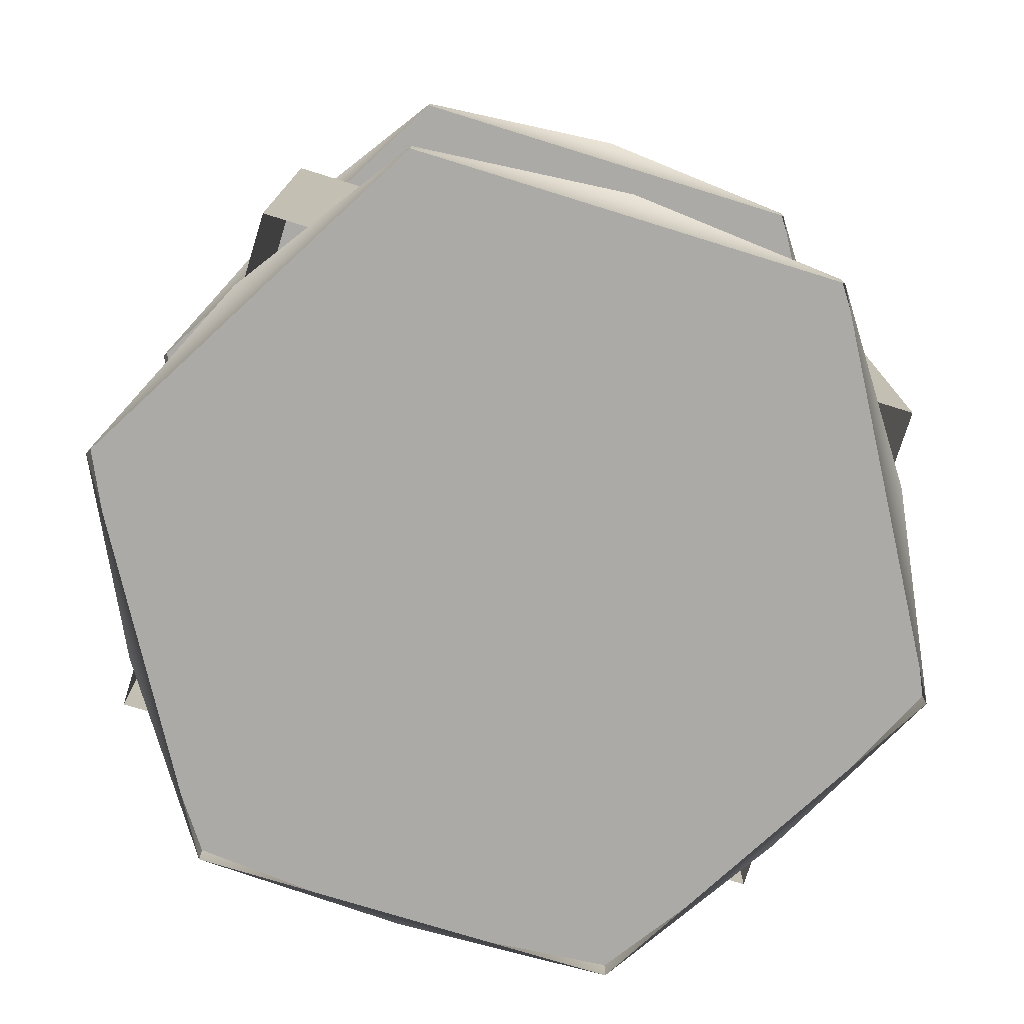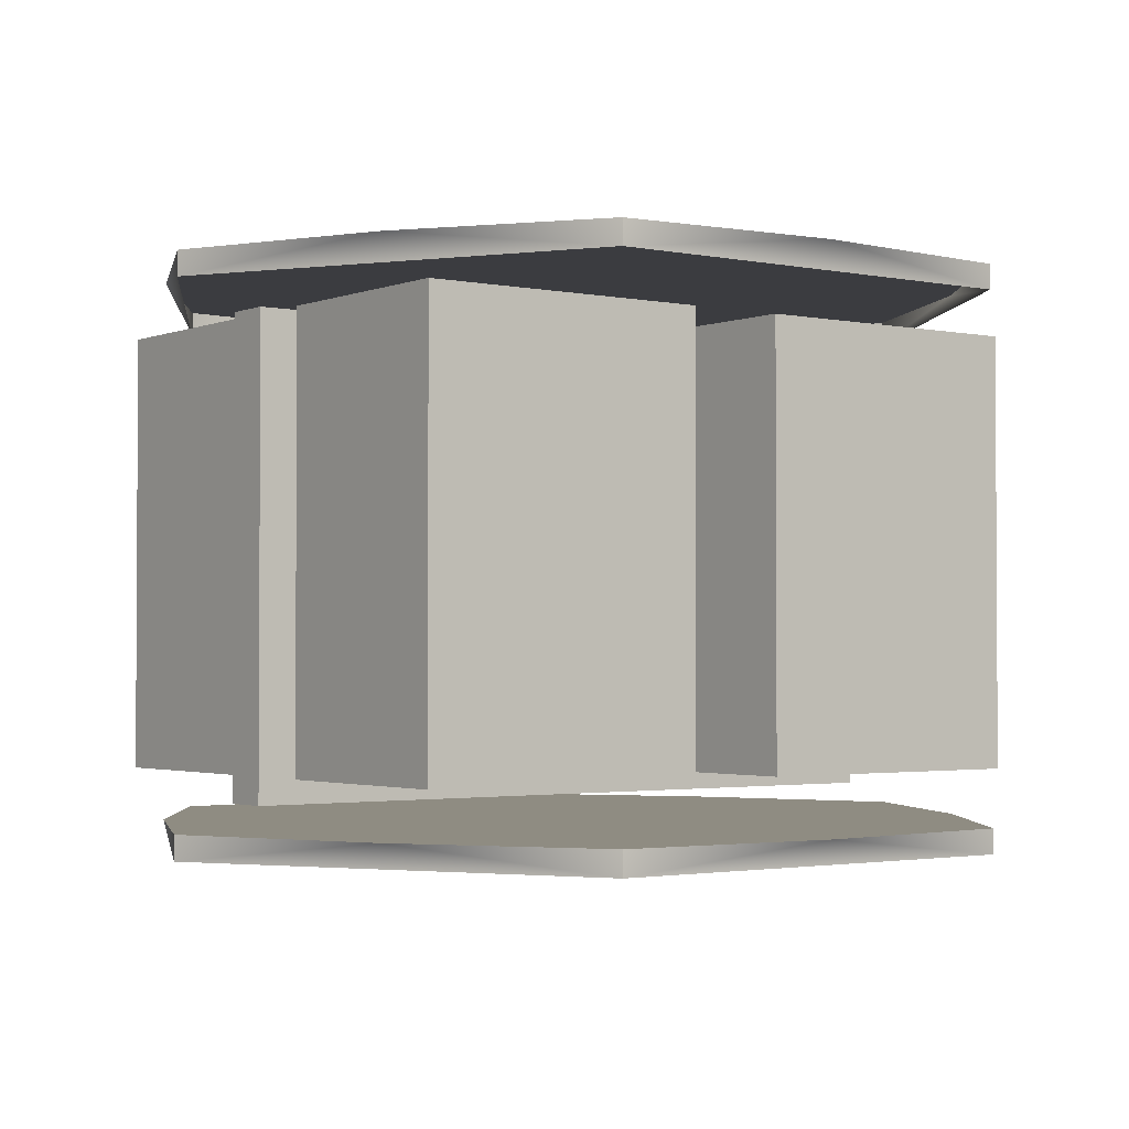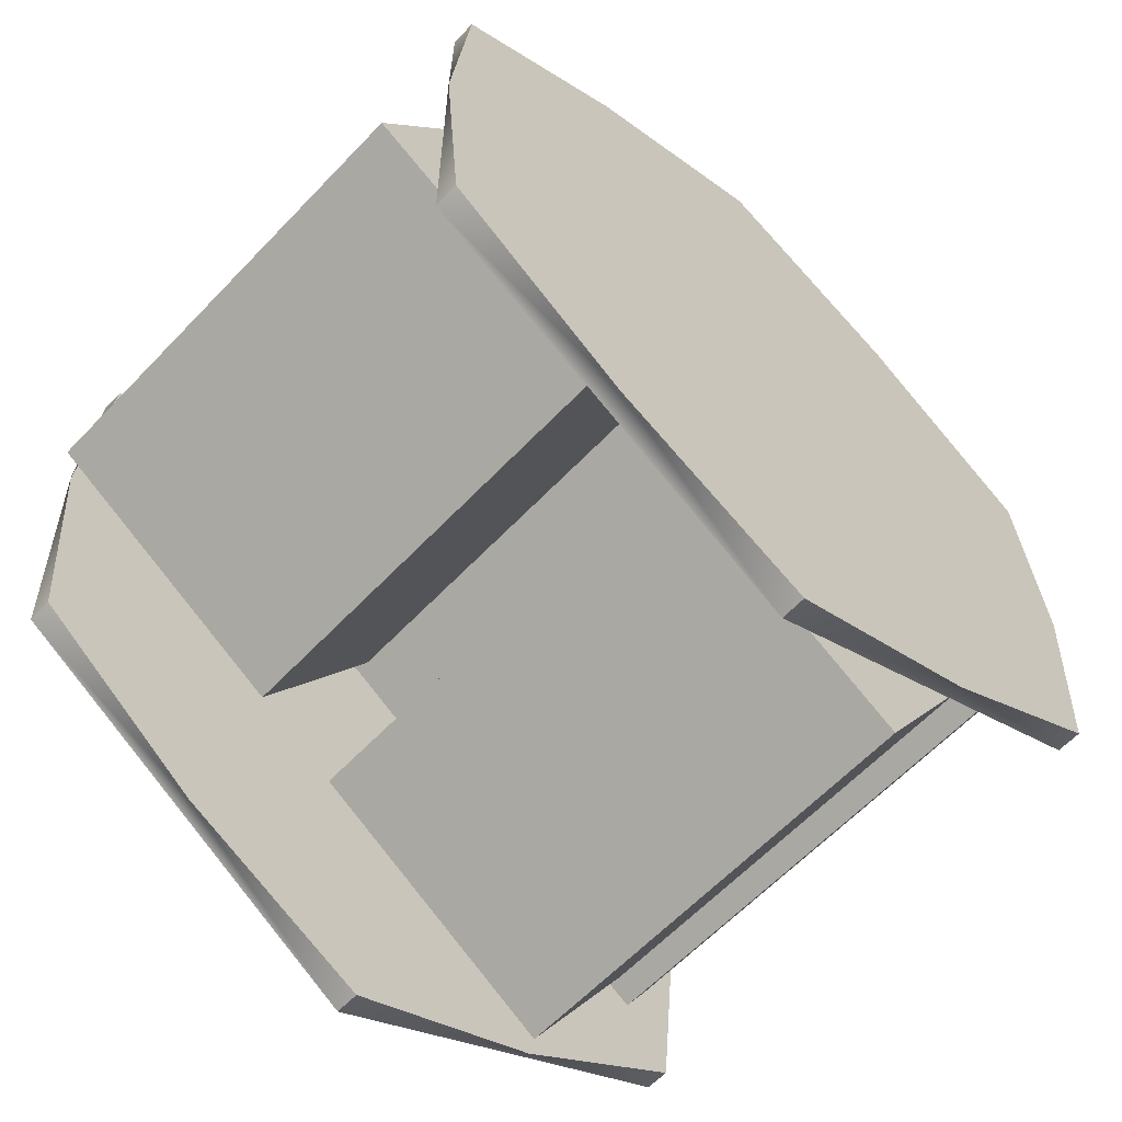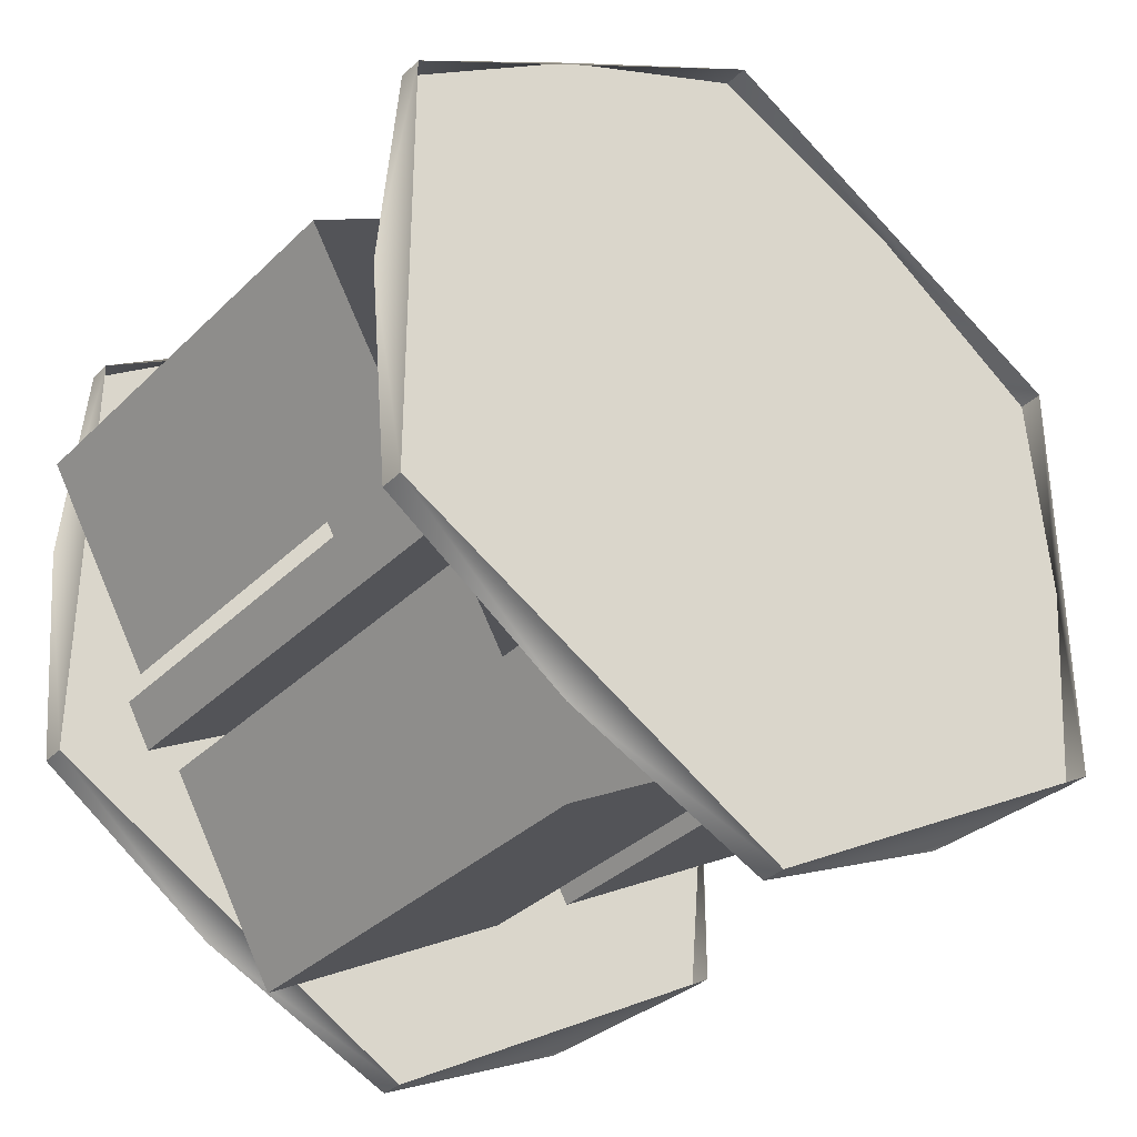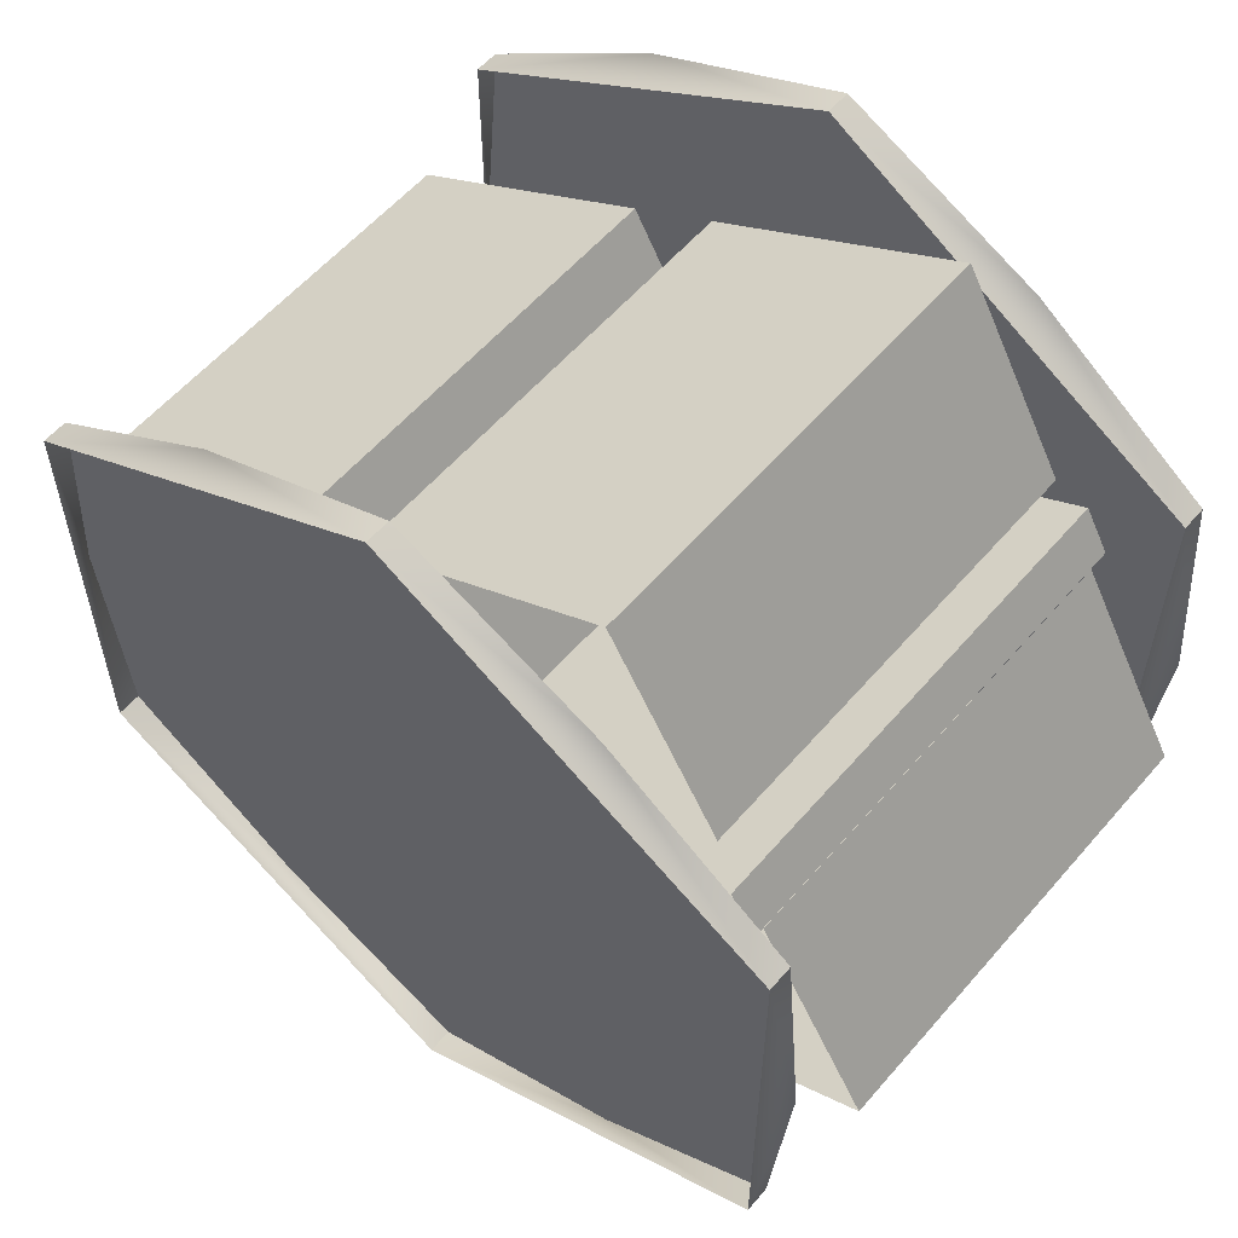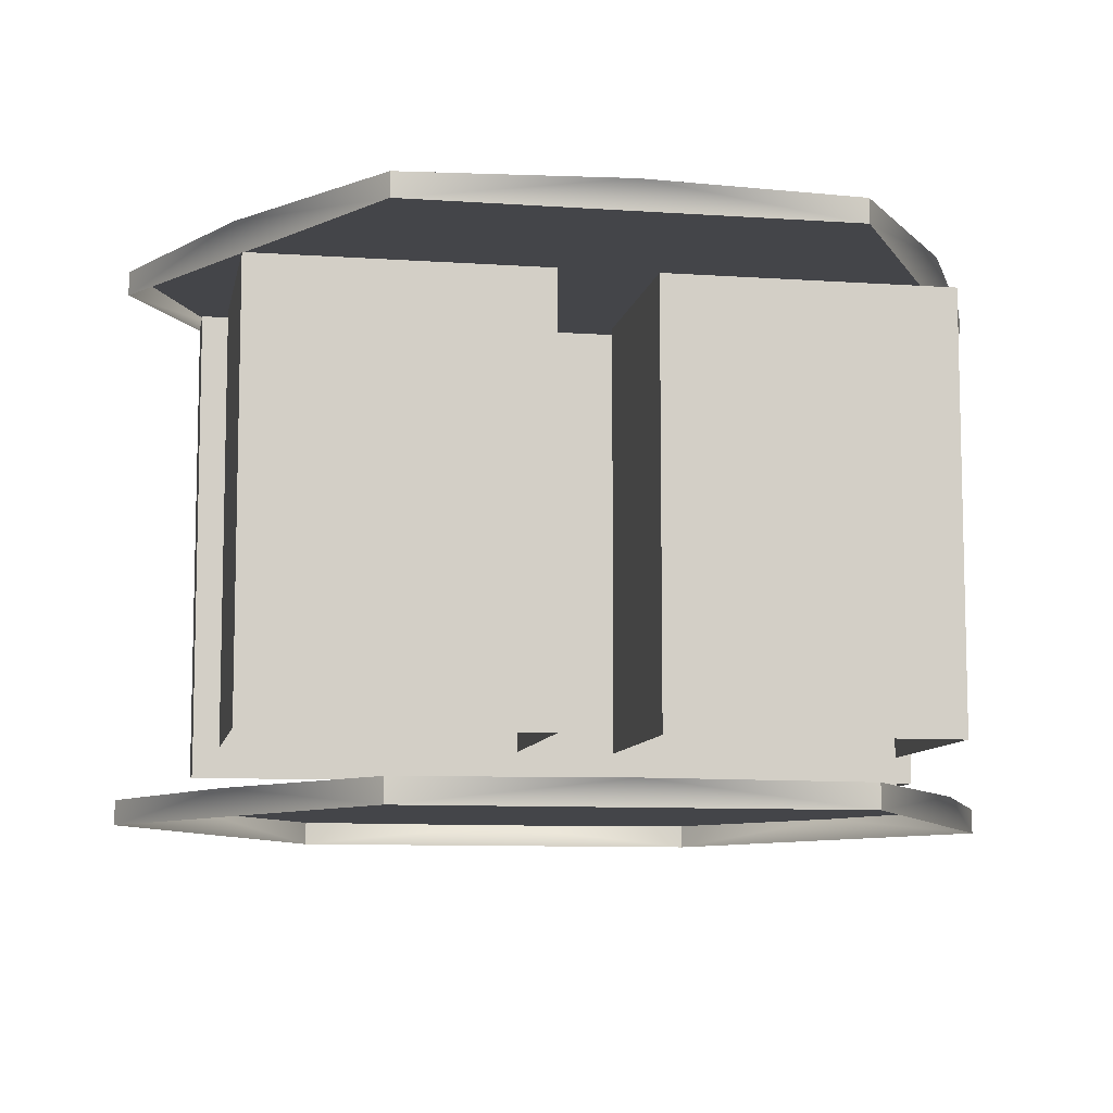
<metadata>
{"format":"obj","ext":"obj","renderer":"f3d","projection":"perspective","resolution":1024,"background":"white","views":[{"elev":-75.8,"azim":132.8,"up":"+Y"},{"elev":-2.0,"azim":113.6,"up":"+Y"},{"elev":-61.8,"azim":136.6,"up":"+Z"},{"elev":-34.3,"azim":-37.9,"up":"+Z"},{"elev":57.8,"azim":40.3,"up":"+Z"},{"elev":-9.0,"azim":-40.5,"up":"+Y"}]}
</metadata>
<code>
o mesh-2_meshId2_name.001
v 8.184 6.154 14.17
v 0 6.154 18
v 0 6.154 1e-06
v -8.184 6.154 14.17
v -15.59 6.154 8.998
v 15.59 6.154 -8.998
v 16.37 6.154 1e-06
v 15.59 6.154 9
v -8.184 6.154 -14.17
v 0 6.154 -18
v 8.184 6.154 -14.17
v -16.37 6.154 1e-06
v -15.59 6.154 -9
v 8.184 27.97 14.17
v 0 27.97 18
v 0 27.97 5e-06
v -8.184 27.97 14.17
v -15.59 27.97 8.998
v 15.59 27.97 -8.998
v 16.37 27.97 5e-06
v 15.59 27.97 9
v -8.184 27.97 -14.17
v 0 27.97 -18
v 8.184 27.97 -14.17
v -16.37 27.97 5e-06
v -15.59 27.97 -9
v 0 6.154 -18
v 0 5.154 -18
v 8.184 6.154 -14.17
v 15.59 5.154 -8.998
v 15.59 6.154 -8.998
v -15.59 6.154 8.998
v -15.59 5.154 8.998
v -16.37 6.154 1e-06
v -15.59 5.154 -9
v -15.59 6.154 -9
v 0 6.154 18
v 0 5.154 18
v -8.184 6.154 14.17
v -15.59 5.154 8.998
v -15.59 6.154 8.998
v 15.59 6.154 9
v 15.59 5.154 9
v 8.184 6.154 14.17
v 0 5.154 18
v 0 6.154 18
v 0 27.97 -18
v 0 26.97 -18
v 8.184 27.97 -14.17
v 15.59 26.97 -8.998
v 15.59 27.97 -8.998
v -15.59 27.97 8.998
v -15.59 26.97 8.998
v -16.37 27.97 5e-06
v -15.59 26.97 -9
v -15.59 27.97 -9
v 0 27.97 18
v 0 26.97 18
v -8.184 27.97 14.17
v -15.59 26.97 8.998
v -15.59 27.97 8.998
v 15.59 27.97 9
v 15.59 26.97 9
v 8.184 27.97 14.17
v 0 26.97 18
v 0 27.97 18
v -17.62 8.154 2.525
v -13.12 8.154 -5.268
v -17.62 25.97 2.525
v -13.12 25.97 -5.268
v -7.23 8.154 8.525
v -17.62 8.154 2.525
v -7.23 25.97 8.525
v -17.62 25.97 2.525
v -2.73 8.154 0.7305
v -7.23 8.154 8.525
v -2.73 25.97 0.7305
v -7.23 25.97 8.525
v -6.623 8.154 -16.53
v -6.623 25.97 -16.53
v -11.12 8.154 -8.73
v -11.12 25.97 -8.73
v 15.59 6.154 9
v 16.37 6.154 1e-06
v 15.59 5.154 9
v 15.59 5.154 -8.998
v 3.768 8.154 -10.53
v 3.768 25.97 -10.53
v -6.623 8.154 -16.53
v -6.623 25.97 -16.53
v 0 6.154 -18
v -8.184 6.154 -14.17
v 0 5.154 -18
v -15.59 5.154 -9
v -0.7305 8.154 -2.73
v -0.7305 25.97 -2.73
v 3.768 8.154 -10.53
v 3.768 25.97 -10.53
v 17.62 8.154 -2.525
v 13.12 8.154 5.268
v 17.62 25.97 -2.525
v 13.12 25.97 5.268
v 7.23 8.154 -8.525
v 17.62 8.154 -2.525
v 7.23 25.97 -8.525
v 17.62 25.97 -2.525
v 15.59 27.97 9
v 16.37 27.97 5e-06
v 15.59 26.97 9
v 15.59 26.97 -8.998
v 2.73 8.154 -0.7305
v 7.23 8.154 -8.525
v 2.73 25.97 -0.7305
v 7.23 25.97 -8.525
v 0 27.97 -18
v -8.184 27.97 -14.17
v 0 26.97 -18
v -15.59 26.97 -9
v 6.623 8.154 16.53
v 6.623 25.97 16.53
v 11.12 8.154 8.73
v 11.12 25.97 8.73
v -3.768 8.154 10.53
v -3.768 25.97 10.53
v 6.623 8.154 16.53
v 6.623 25.97 16.53
v 0.7305 8.154 2.73
v 0.7305 25.97 2.73
v -3.768 8.154 10.53
v -3.768 25.97 10.53
v -13.49 7.154 -6.633
v -13.49 25.97 -6.633
v 12.49 7.154 8.365
v 12.49 25.97 8.365
v -12.49 7.154 -8.365
v -12.49 25.97 -8.365
v -13.49 7.154 -6.633
v -13.49 25.97 -6.633
v 12.49 7.154 8.365
v 12.49 25.97 8.365
v 13.49 7.154 6.633
v 13.49 25.97 6.633
v 13.49 7.154 6.633
v 13.49 25.97 6.633
v -12.49 7.154 -8.365
v -12.49 25.97 -8.365
v 3.768 25.97 -10.53
v -11.12 25.97 -8.73
v -6.623 25.97 -16.53
v 13.12 25.97 5.268
v 7.23 25.97 -8.525
v 17.62 25.97 -2.525
v -3.768 25.97 10.53
v 11.12 25.97 8.73
v 6.623 25.97 16.53
v -13.12 25.97 -5.268
v -7.23 25.97 8.525
v -17.62 25.97 2.525
v 15.59 6.154 -8.998
v -15.59 6.154 -9
v 15.59 27.97 -8.998
v -15.59 27.97 -9
f 3 2 1
f 3 4 2
f 5 4 3
f 3 7 6
f 3 8 7
f 1 8 3
f 3 10 9
f 3 11 10
f 6 11 3
f 3 12 5
f 3 13 12
f 9 13 3
f 16 15 14
f 16 17 15
f 18 17 16
f 16 20 19
f 16 21 20
f 14 21 16
f 16 23 22
f 16 24 23
f 19 24 16
f 16 25 18
f 16 26 25
f 22 26 16
f 69 68 67
f 69 70 68
f 73 72 71
f 73 74 72
f 77 76 75
f 77 78 76
f 81 80 79
f 81 82 80
f 89 88 87
f 89 90 88
f 97 96 95
f 97 98 96
f 101 100 99
f 101 102 100
f 105 104 103
f 105 106 104
f 113 112 111
f 113 114 112
f 121 120 119
f 121 122 120
f 125 124 123
f 125 126 124
f 129 128 127
f 129 130 128
f 133 132 131
f 133 134 132
f 137 136 135
f 137 138 136
f 141 140 139
f 141 142 140
f 145 144 143
f 145 146 144
f 149 148 147
f 152 151 150
f 155 154 153
f 158 157 156
f 29 28 27
f 29 30 28
f 31 30 29
f 34 33 32
f 34 35 33
f 36 35 34
f 39 38 37
f 39 40 38
f 41 40 39
f 44 43 42
f 44 45 43
f 46 45 44
f 49 48 47
f 49 50 48
f 51 50 49
f 54 53 52
f 54 55 53
f 56 55 54
f 59 58 57
f 59 60 58
f 61 60 59
f 64 63 62
f 64 65 63
f 66 65 64
f 85 84 83
f 85 86 84
f 93 92 91
f 93 94 92
f 109 108 107
f 109 110 108
f 117 116 115
f 117 118 116
f 84 86 159
f 92 94 160
f 108 110 161
f 116 118 162

</code>
